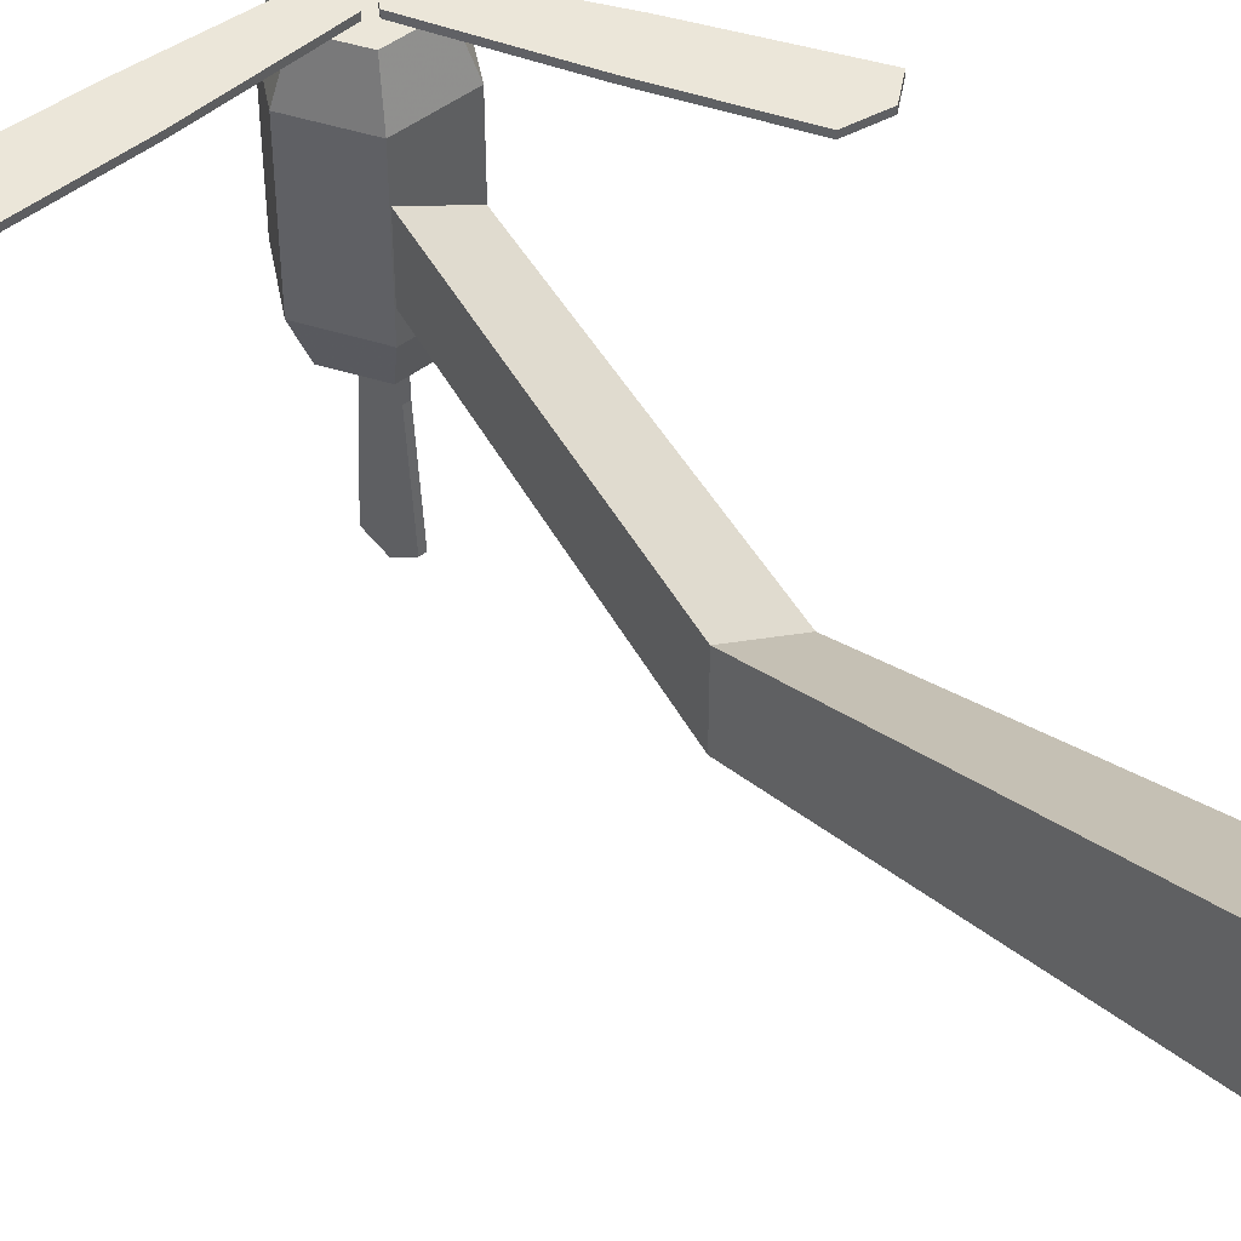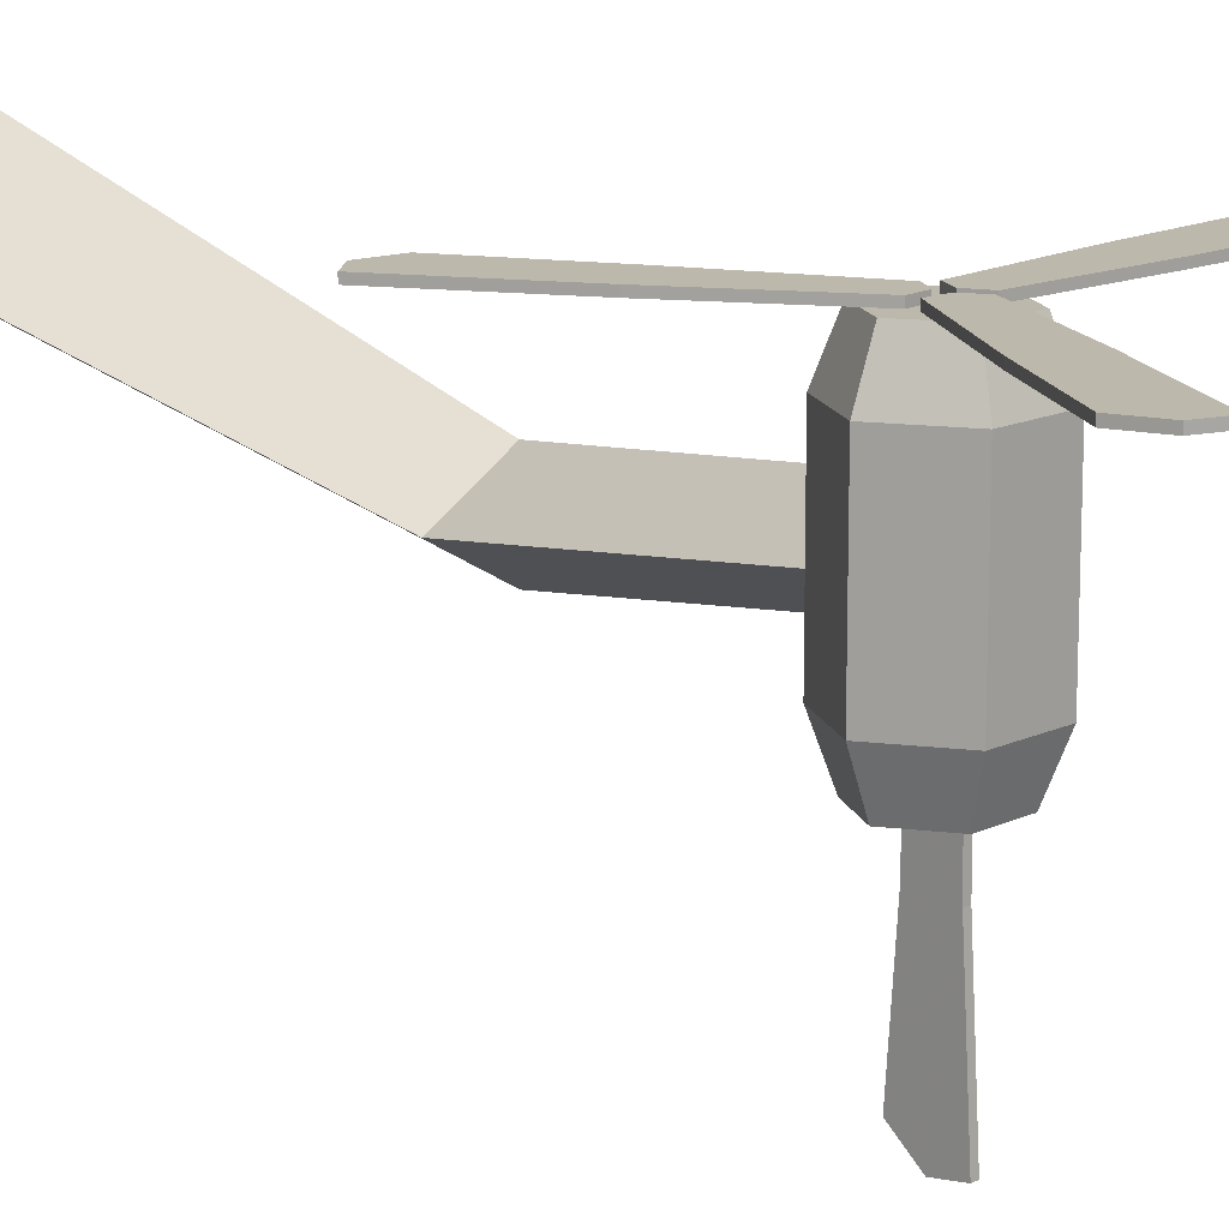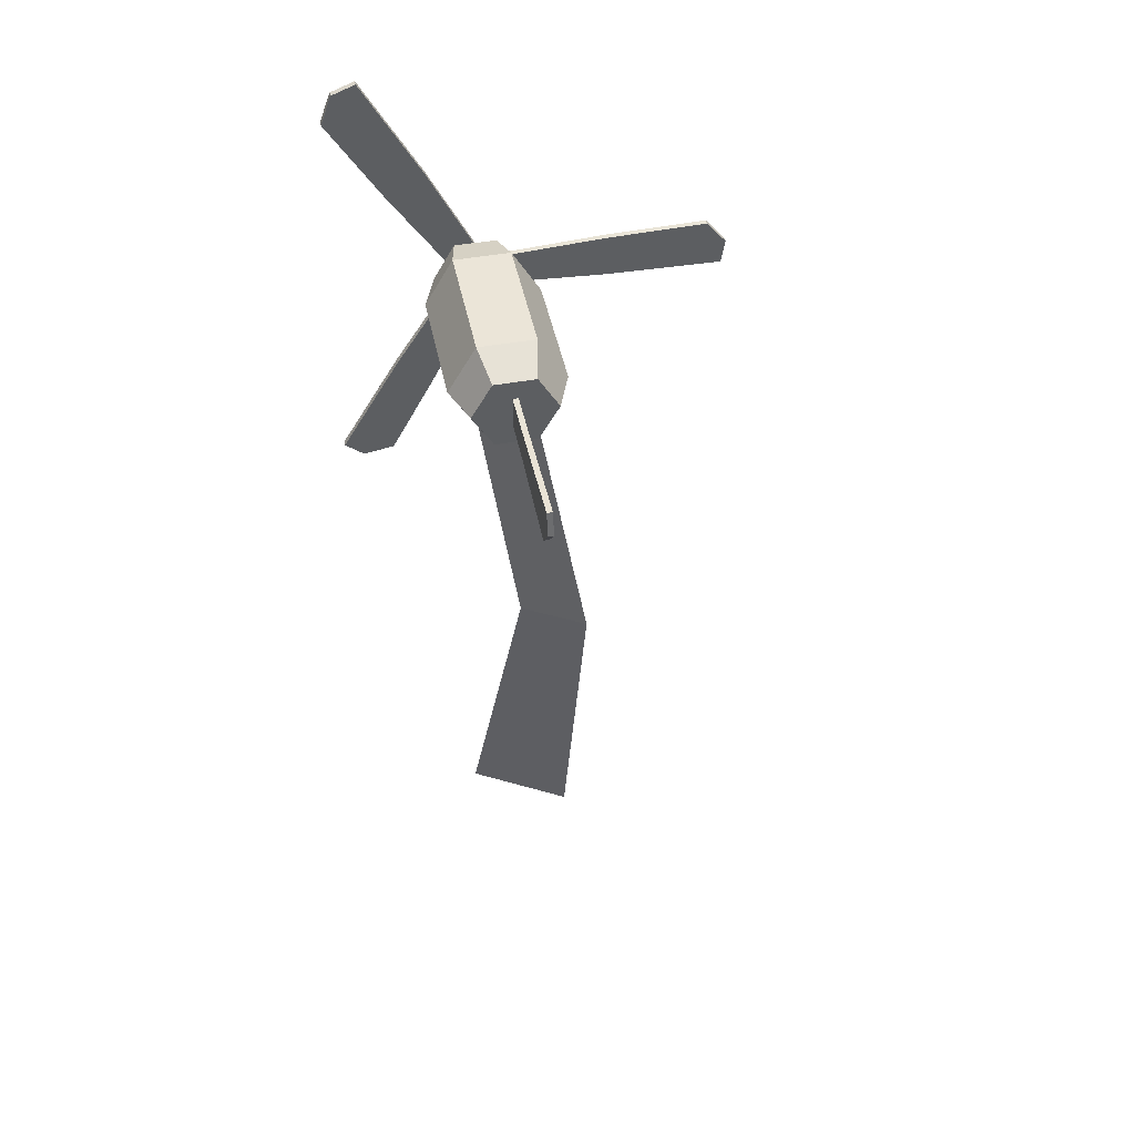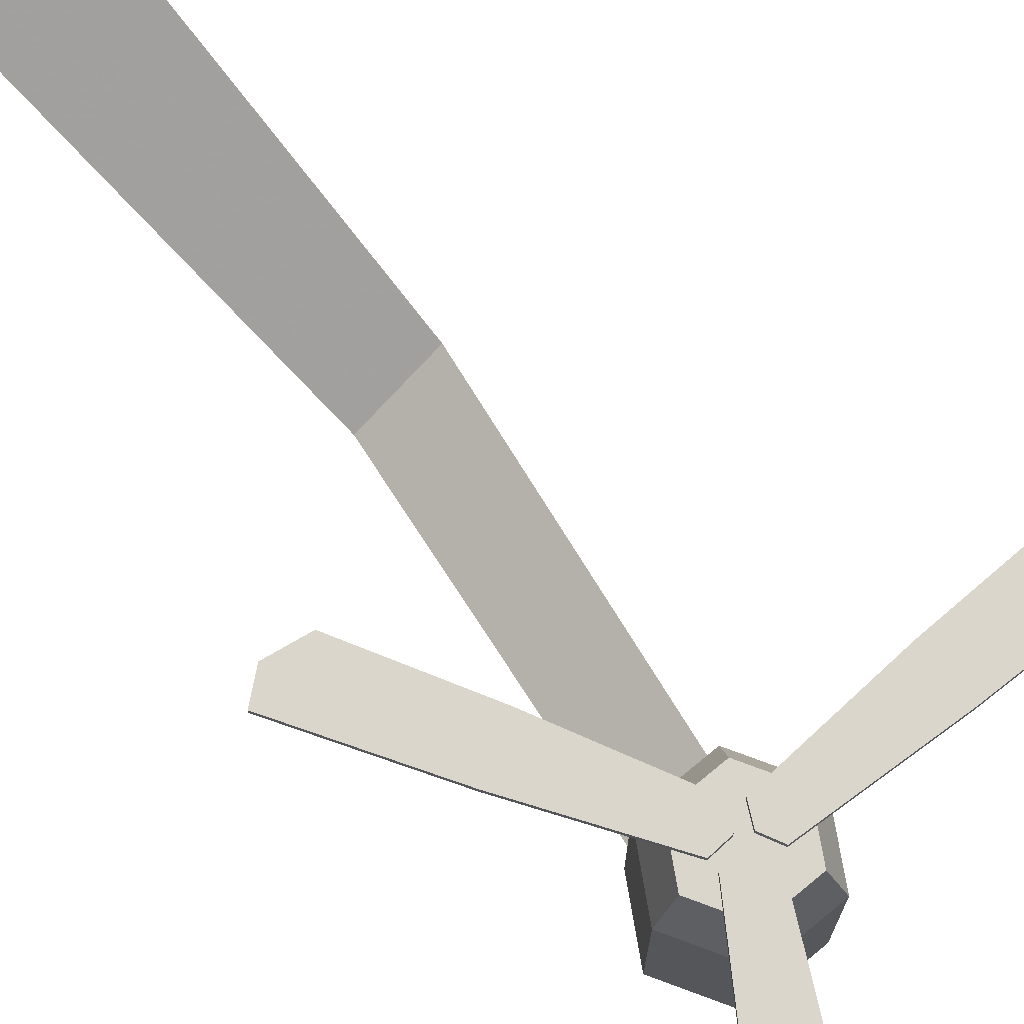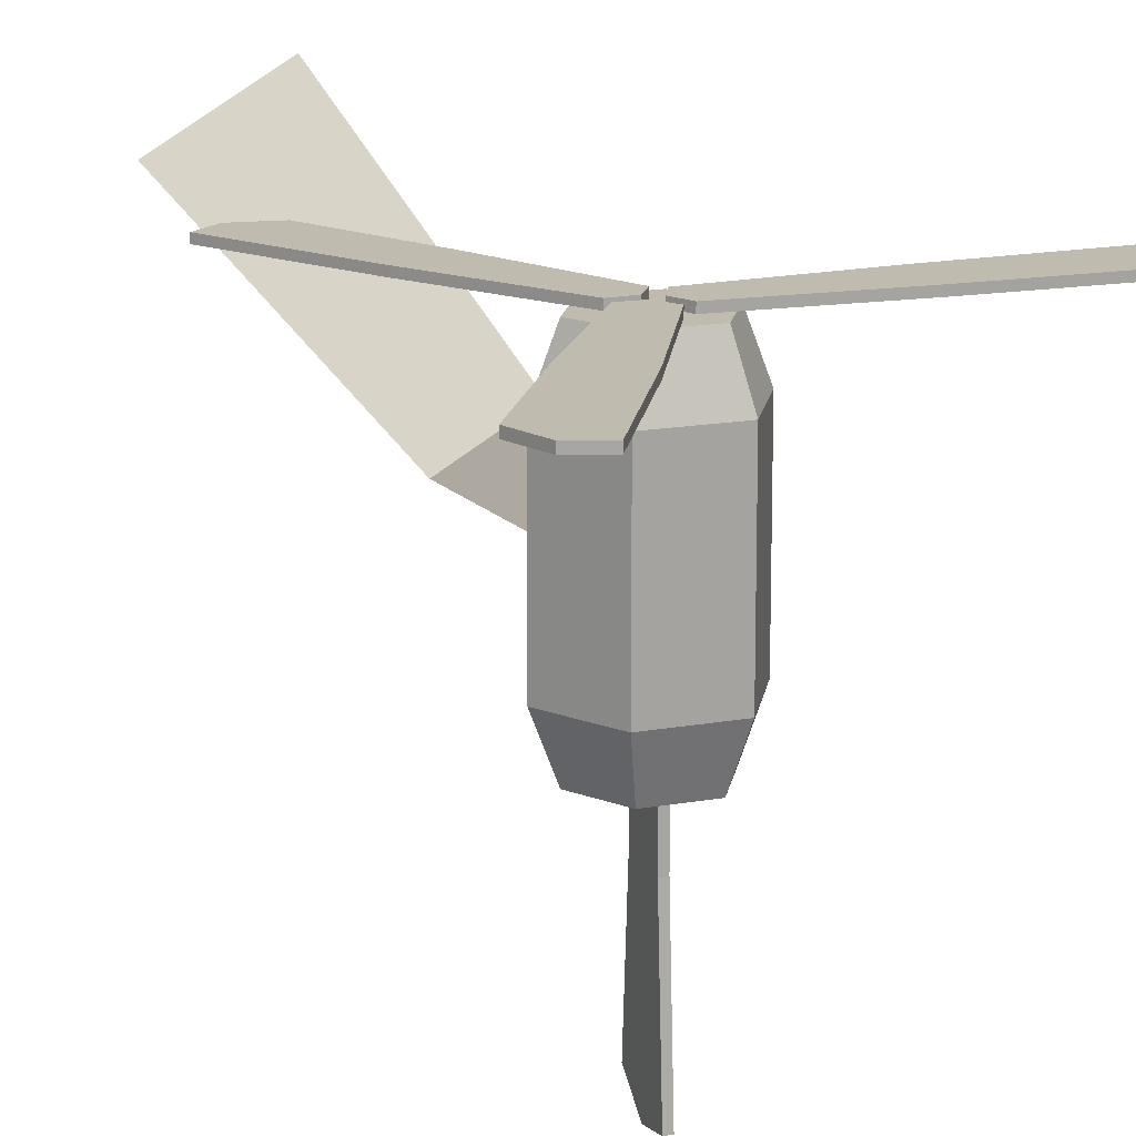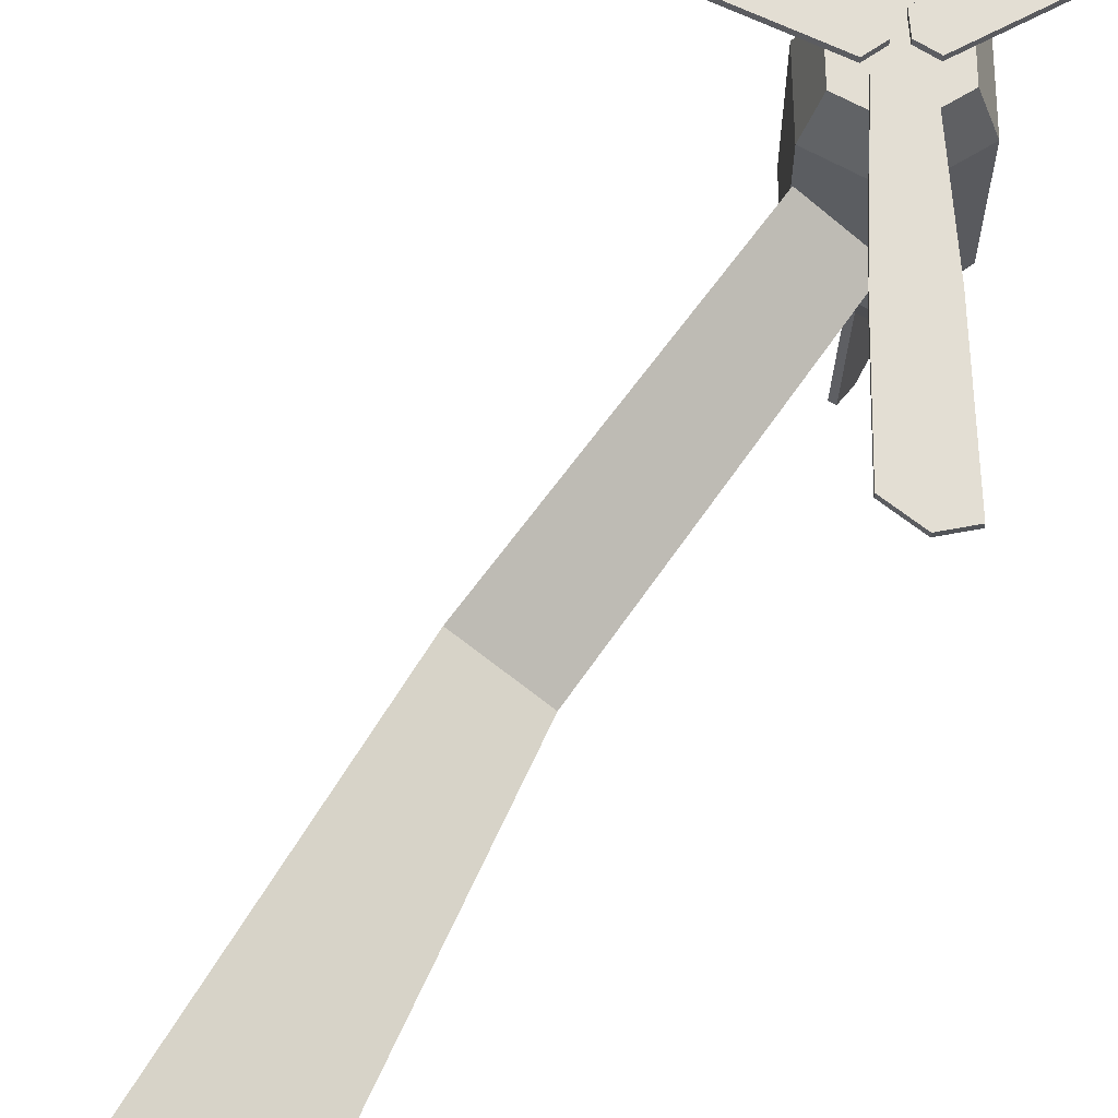
<metadata>
{"format":"obj","ext":"obj","renderer":"f3d","projection":"perspective","resolution":1024,"background":"white","views":[{"elev":47.7,"azim":-40.5,"up":"+Z"},{"elev":14.8,"azim":134.9,"up":"+Z"},{"elev":45.9,"azim":168.4,"up":"+Y"},{"elev":73.6,"azim":140.4,"up":"+Z"},{"elev":15.9,"azim":159.2,"up":"+Z"},{"elev":67.3,"azim":28.7,"up":"+Z"}]}
</metadata>
<code>
v  19.8 0 -0
v  -9.899 0 -17.15
v  -9.899 0 17.15
v  6.657 117.9 -30.07
v  -12.41 117.9 -41.08
v  -12.41 117.9 -19.06
v  18.89 206.1 -16.84
v  2.041 206.1 -26.57
v  2.041 206.1 -7.115
v  10.45 211.4 -24.14
v  10.45 216.1 -21.76
v  10.45 220.8 -24.14
v  10.45 210.8 -59.26
v  10.45 216.1 -59.26
v  10.45 221.3 -59.26
v  10.45 208.6 -90.59
v  10.45 216.1 -96.76
v  10.45 223.6 -95.53
v  8.755 210.8 -59.26
v  8.755 211.4 -24.14
v  8.755 216.1 -21.76
v  8.755 216.1 -59.26
v  8.755 220.8 -24.14
v  8.755 221.3 -59.26
v  8.755 208.6 -90.59
v  8.755 216.1 -96.76
v  8.755 223.6 -95.53
v  26.93 216.1 -35.03
v  18.26 231.1 -35.03
v  0.9411 231.1 -35.03
v  -7.72 216.1 -35.03
v  0.9411 201.1 -35.03
v  18.26 201.1 -35.03
v  26.93 216.1 4.965
v  18.26 231.1 4.965
v  0.9411 231.1 4.965
v  -7.72 216.1 4.965
v  0.9411 201.1 4.965
v  18.26 201.1 4.965
v  22.31 216.1 16.96
v  15.95 227.1 16.96
v  3.251 227.1 16.96
v  -3.102 216.1 16.96
v  3.251 205.1 16.96
v  15.95 205.1 16.96
v  15.95 227.1 -47.03
v  22.31 216.1 -47.03
v  15.95 205.1 -47.03
v  3.251 205.1 -47.03
v  -3.102 216.1 -47.03
v  3.251 227.1 -47.03
v  5.387 220.8 18.66
v  7.768 216.1 18.66
v  5.387 211.4 18.66
v  -29.73 222.9 18.66
v  -29.73 216.1 18.66
v  -29.73 209.3 18.66
v  -61.07 223.6 18.66
v  -67.23 216.1 18.66
v  -66.01 208.6 18.66
v  -29.73 222.9 16.96
v  5.387 220.8 16.96
v  7.768 216.1 16.96
v  -29.73 216.1 16.96
v  5.387 211.4 16.96
v  -29.73 209.3 16.96
v  -61.07 223.6 16.96
v  -67.23 216.1 16.96
v  -66.01 208.6 16.96
v  15.81 217.4 18.66
v  10.52 217.7 18.66
v  7.611 222.1 18.66
v  35.13 246.8 18.66
v  29.27 250.2 18.66
v  23.41 253.5 18.66
v  51.43 273.5 18.66
v  48.02 282.6 18.66
v  40.91 285.3 18.66
v  35.13 246.8 16.96
v  15.81 217.4 16.96
v  10.52 217.7 16.96
v  29.27 250.2 16.96
v  7.611 222.1 16.96
v  23.41 253.5 16.96
v  51.43 273.5 16.96
v  48.02 282.6 16.96
v  40.91 285.3 16.96
v  7.611 210.1 18.66
v  10.52 214.5 18.66
v  15.81 214.8 18.66
v  23.41 178.6 18.66
v  29.27 182 18.66
v  35.13 185.4 18.66
v  38.44 151.1 18.66
v  48.02 149.5 18.66
v  53.9 154.4 18.66
v  23.41 178.6 16.96
v  7.611 210.1 16.96
v  10.52 214.5 16.96
v  29.27 182 16.96
v  15.81 214.8 16.96
v  35.13 185.4 16.96
v  38.44 151.1 16.96
v  48.02 149.5 16.96
v  53.9 154.4 16.96
g Turbina
f 1 2 5
f 5 4 1
f 2 3 6
f 6 5 2
f 3 1 4
f 4 6 3
f 3 2 1
f 7 8 9
f 4 5 8
f 8 7 4
f 5 6 9
f 9 8 5
f 6 4 7
f 7 9 6
f 10 13 14
f 14 11 10
f 11 14 15
f 15 12 11
f 13 16 17
f 17 14 13
f 14 17 18
f 18 15 14
f 10 20 19
f 19 13 10
f 16 13 19
f 19 25 16
f 17 16 25
f 25 26 17
f 20 21 22
f 22 19 20
f 21 23 24
f 24 22 21
f 19 22 26
f 26 25 19
f 22 24 27
f 27 26 22
f 11 21 20
f 20 10 11
f 15 24 23
f 23 12 15
f 12 23 21
f 21 11 12
f 26 27 18
f 18 17 26
f 18 27 24
f 24 15 18
f 28 29 35
f 35 34 28
f 29 30 36
f 36 35 29
f 30 31 37
f 37 36 30
f 31 32 38
f 38 37 31
f 32 33 39
f 39 38 32
f 33 28 34
f 34 39 33
f 49 50 51
f 51 46 47
f 49 51 47
f 48 49 47
f 41 42 43
f 43 44 45
f 41 43 45
f 40 41 45
f 34 35 41
f 41 40 34
f 35 36 42
f 42 41 35
f 36 37 43
f 43 42 36
f 37 38 44
f 44 43 37
f 38 39 45
f 45 44 38
f 39 34 40
f 40 45 39
f 29 28 47
f 47 46 29
f 28 33 48
f 48 47 28
f 33 32 49
f 49 48 33
f 32 31 50
f 50 49 32
f 31 30 51
f 51 50 31
f 30 29 46
f 46 51 30
f 52 55 56
f 56 53 52
f 53 56 57
f 57 54 53
f 55 58 59
f 59 56 55
f 56 59 60
f 60 57 56
f 52 62 61
f 61 55 52
f 58 55 61
f 61 67 58
f 59 58 67
f 67 68 59
f 62 63 64
f 64 61 62
f 63 65 66
f 66 64 63
f 61 64 68
f 68 67 61
f 64 66 69
f 69 68 64
f 53 63 62
f 62 52 53
f 57 66 65
f 65 54 57
f 54 65 63
f 63 53 54
f 68 69 60
f 60 59 68
f 60 69 66
f 66 57 60
f 70 73 74
f 74 71 70
f 71 74 75
f 75 72 71
f 73 76 77
f 77 74 73
f 74 77 78
f 78 75 74
f 70 80 79
f 79 73 70
f 76 73 79
f 79 85 76
f 77 76 85
f 85 86 77
f 80 81 82
f 82 79 80
f 81 83 84
f 84 82 81
f 79 82 86
f 86 85 79
f 82 84 87
f 87 86 82
f 71 81 80
f 80 70 71
f 75 84 83
f 83 72 75
f 72 83 81
f 81 71 72
f 86 87 78
f 78 77 86
f 78 87 84
f 84 75 78
f 88 91 92
f 92 89 88
f 89 92 93
f 93 90 89
f 91 94 95
f 95 92 91
f 92 95 96
f 96 93 92
f 88 98 97
f 97 91 88
f 94 91 97
f 97 103 94
f 95 94 103
f 103 104 95
f 98 99 100
f 100 97 98
f 99 101 102
f 102 100 99
f 97 100 104
f 104 103 97
f 100 102 105
f 105 104 100
f 89 99 98
f 98 88 89
f 93 102 101
f 101 90 93
f 90 101 99
f 99 89 90
f 104 105 96
f 96 95 104
f 96 105 102
f 102 93 96

</code>
